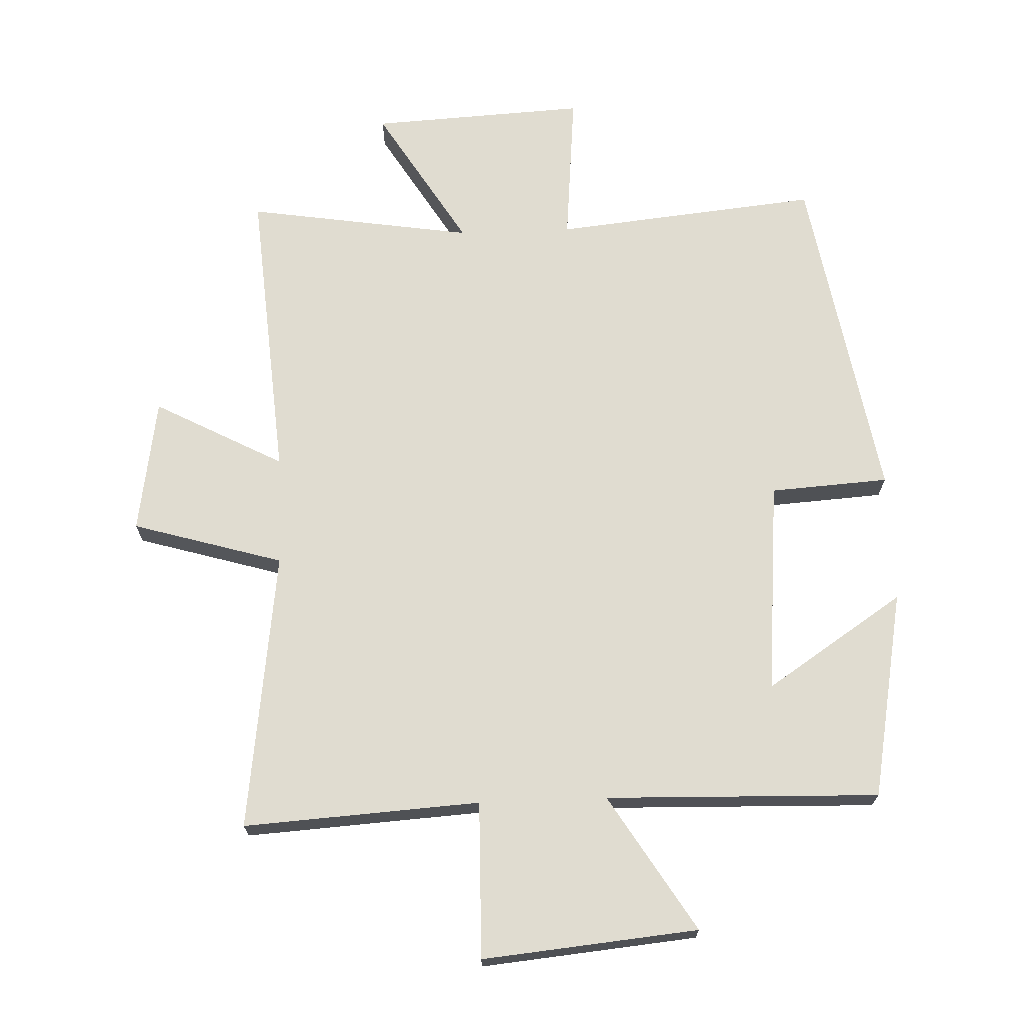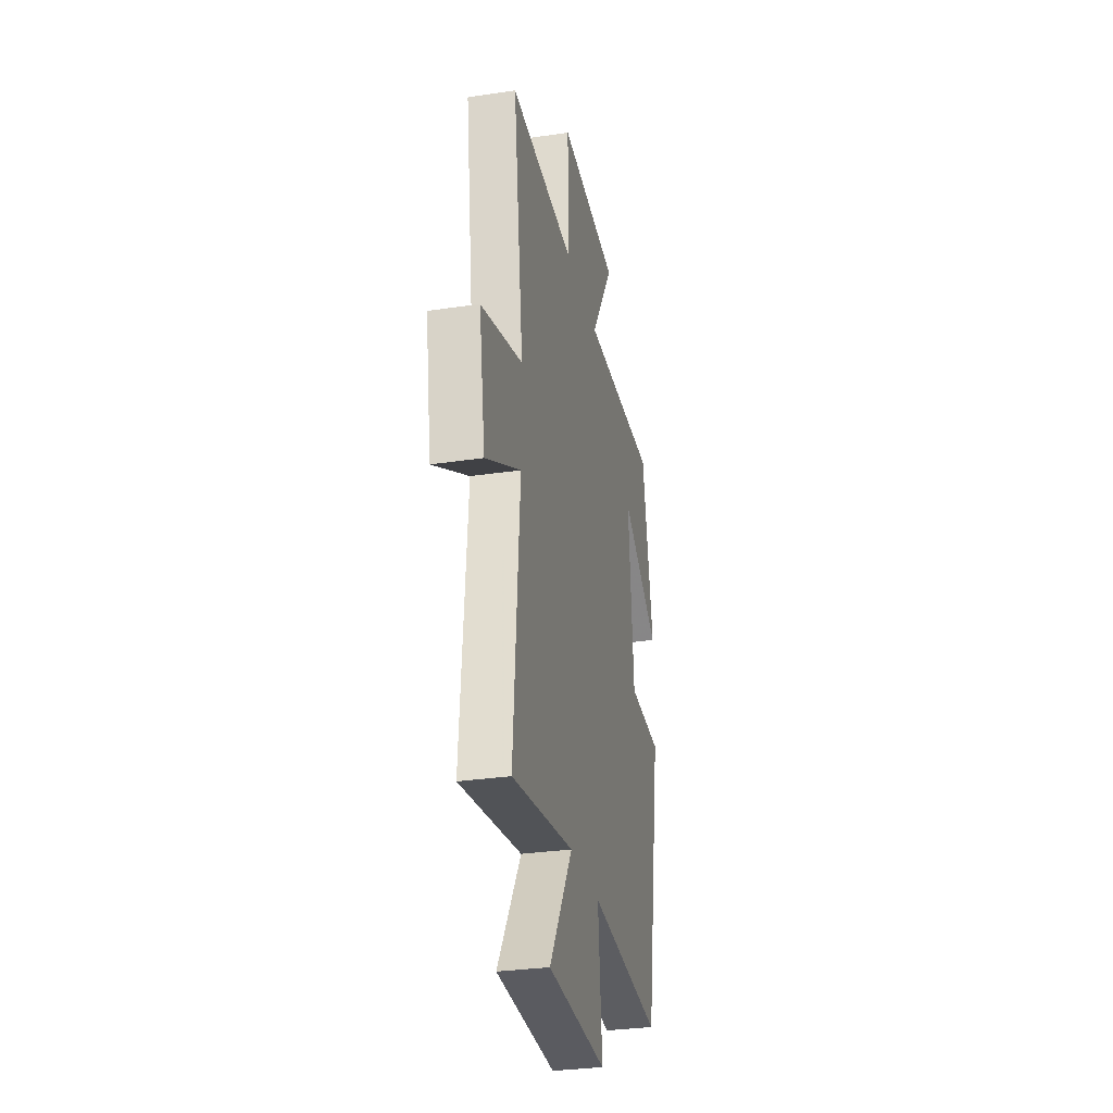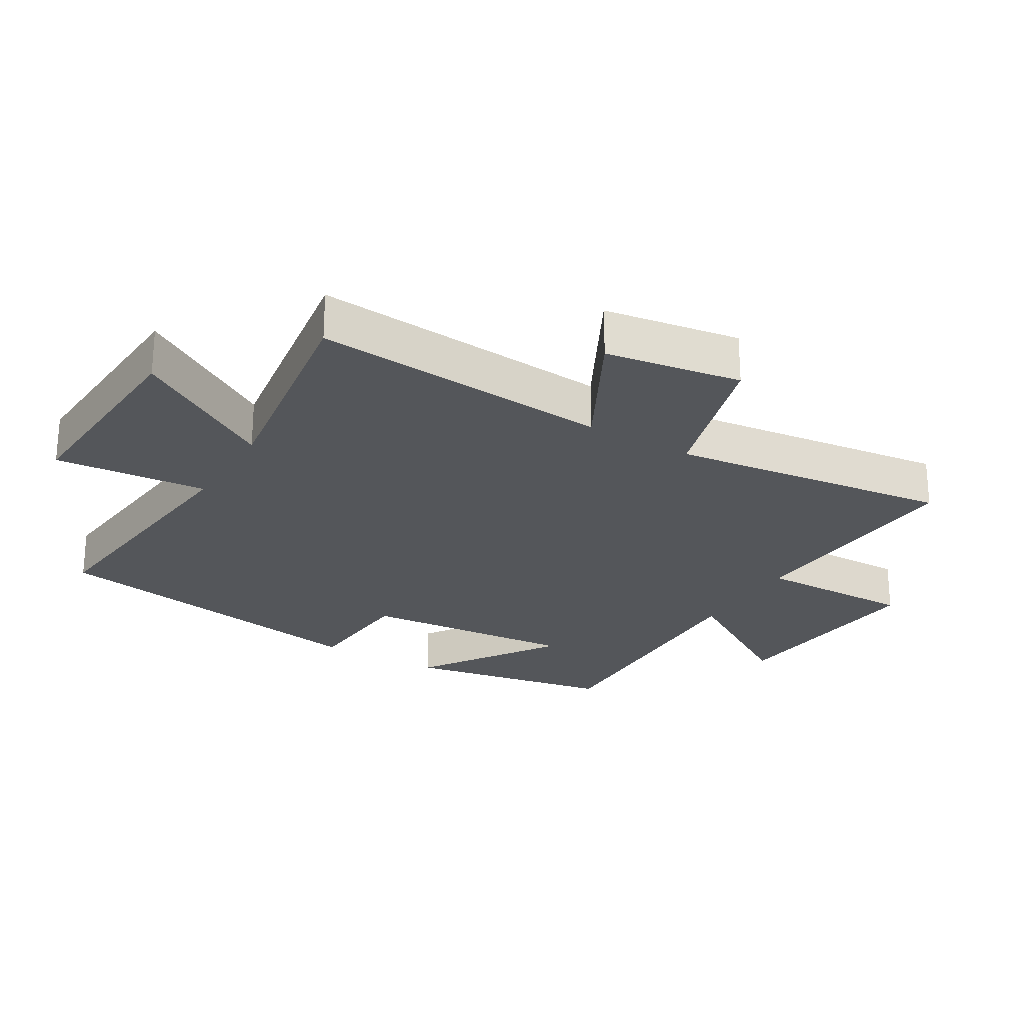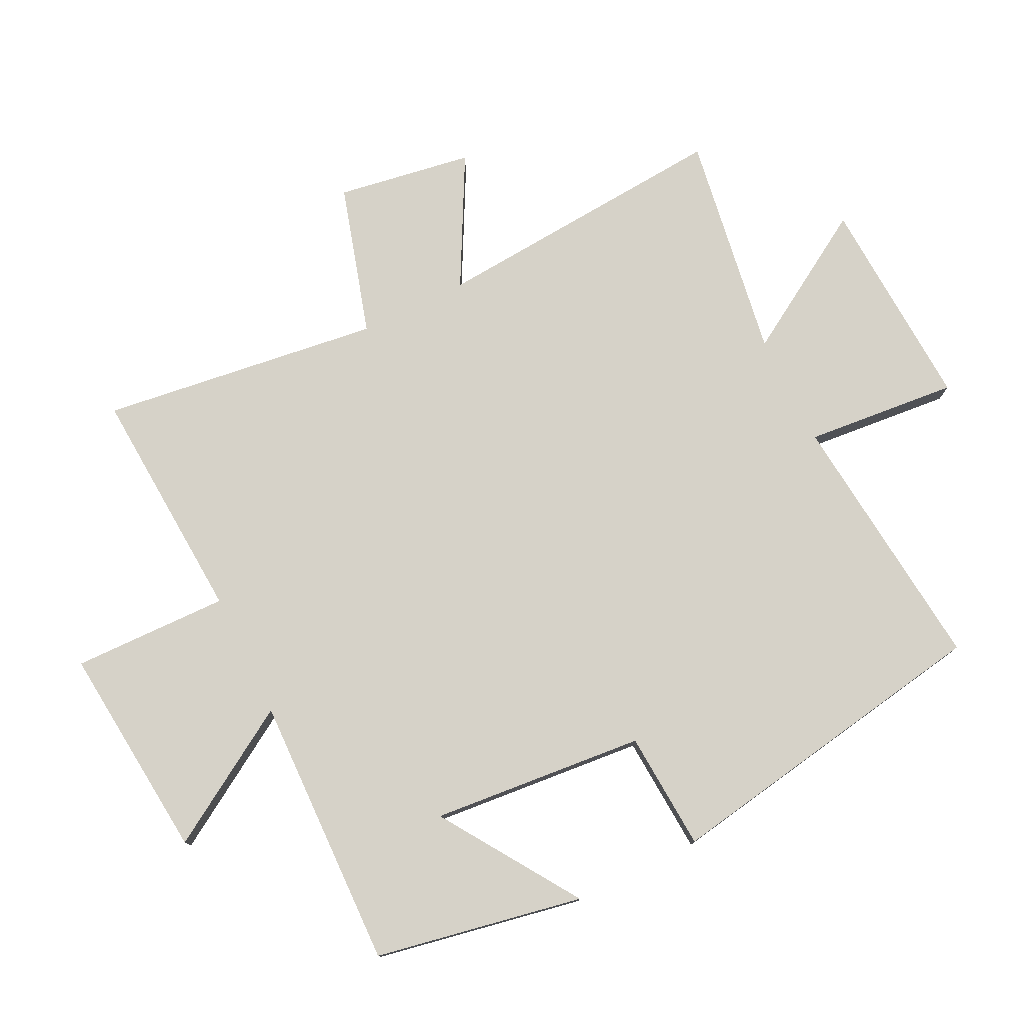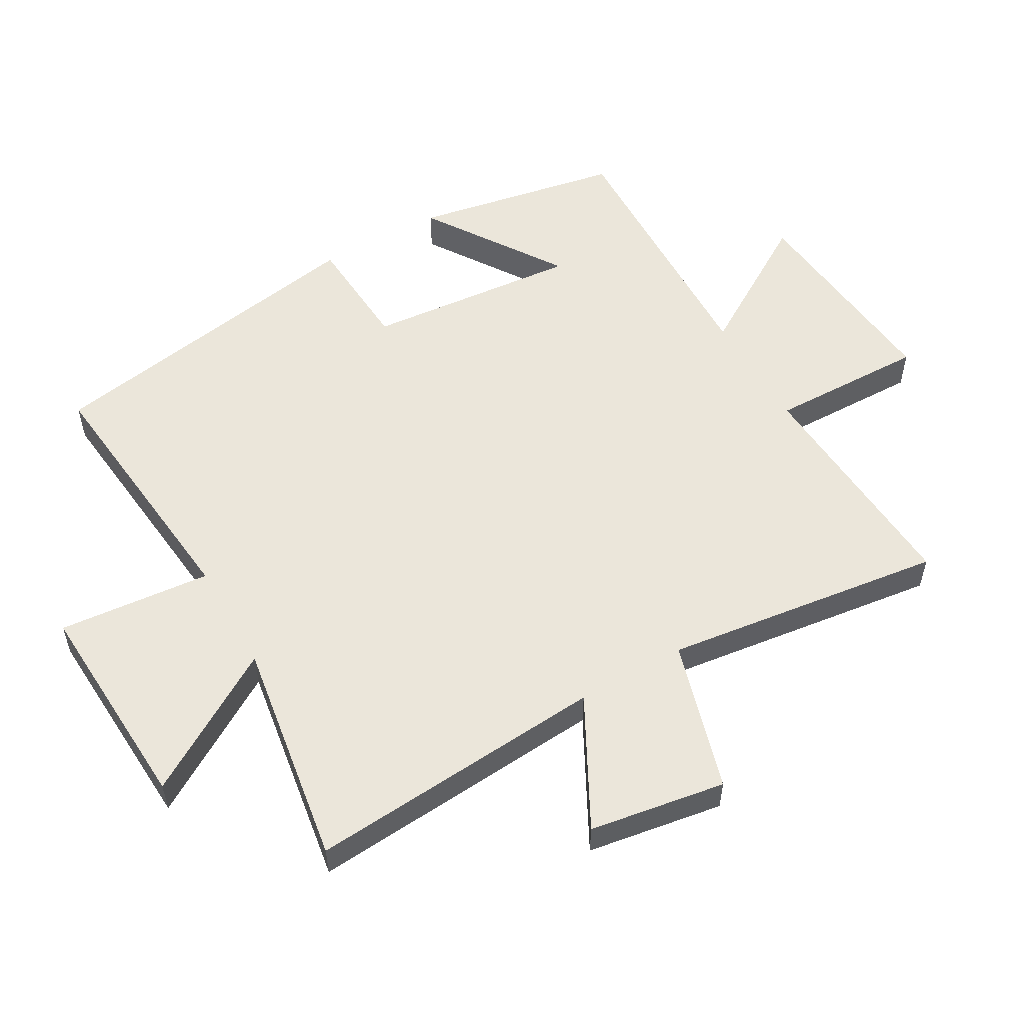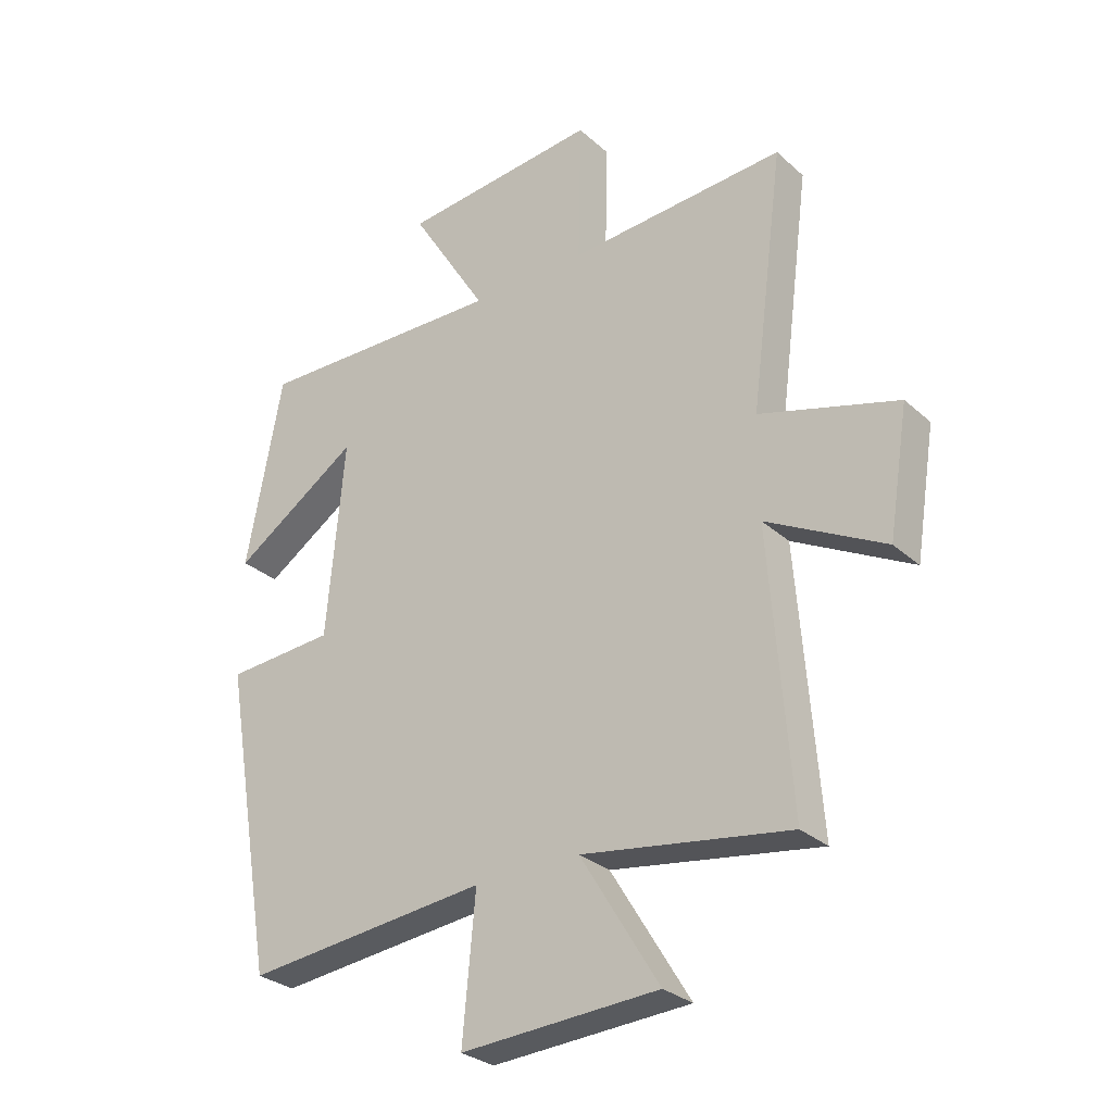
<metadata>
{"format":"obj","ext":"obj","renderer":"f3d","projection":"perspective","resolution":1024,"background":"white","views":[{"elev":69.6,"azim":-2.2,"up":"+Y"},{"elev":-30.5,"azim":-77.7,"up":"+Z"},{"elev":-25.1,"azim":-121.0,"up":"+Y"},{"elev":77.5,"azim":63.8,"up":"+Y"},{"elev":54.7,"azim":-119.8,"up":"+Y"},{"elev":-29.3,"azim":-142.3,"up":"+Z"}]}
</metadata>
<code>
v 0.41 0.07 -0.542
v -0.003 0.07 -0.5
v 0.019 0.07 -0.738
v -0.317 0.07 -0.72
v -0.183 0.07 -0.5
v -0.536 0.07 -0.555
v -0.5 0.07 -0.088
v -0.701 0.07 -0.195
v -0.735 0.07 0.017
v -0.5 0.07 0.086
v -0.557 0.07 0.523
v -0.188 0.07 0.5
v -0.193 0.07 0.744
v 0.143 0.07 0.712
v 0.012 0.07 0.5
v 0.439 0.07 0.512
v 0.5 0.07 0.187
v 0.285 0.07 0.329
v 0.315 0.07 -0.005
v 0.5 0.07 -0.017
v 0.41 0 -0.542
v -0.003 0 -0.5
v 0.019 0 -0.738
v -0.317 0 -0.72
v -0.183 0 -0.5
v -0.536 0 -0.555
v -0.5 0 -0.088
v -0.701 0 -0.195
v -0.735 0 0.017
v -0.5 0 0.086
v -0.557 0 0.523
v -0.188 0 0.5
v -0.193 0 0.744
v 0.143 0 0.712
v 0.012 0 0.5
v 0.439 0 0.512
v 0.5 0 0.187
v 0.285 0 0.329
v 0.315 0 -0.005
v 0.5 0 -0.017
f 19 20 1 2
f 18 19 2
f 16 17 18
f 15 16 18
f 15 18 2
f 12 13 14 15
f 12 15 2
f 10 11 12 2
f 7 8 9 10
f 7 10 2 3
f 5 6 7
f 5 7 3
f 3 4 5
f 22 21 40 39
f 22 39 38
f 38 37 36
f 38 36 35
f 22 38 35
f 35 34 33 32
f 22 35 32
f 22 32 31 30
f 30 29 28 27
f 23 22 30 27
f 27 26 25
f 23 27 25
f 25 24 23
f 1 21 22 2
f 2 22 23 3
f 3 23 24 4
f 4 24 25 5
f 5 25 26 6
f 6 26 27 7
f 7 27 28 8
f 8 28 29 9
f 9 29 30 10
f 10 30 31 11
f 11 31 32 12
f 12 32 33 13
f 13 33 34 14
f 14 34 35 15
f 15 35 36 16
f 16 36 37 17
f 17 37 38 18
f 18 38 39 19
f 19 39 40 20
f 20 40 21 1

</code>
